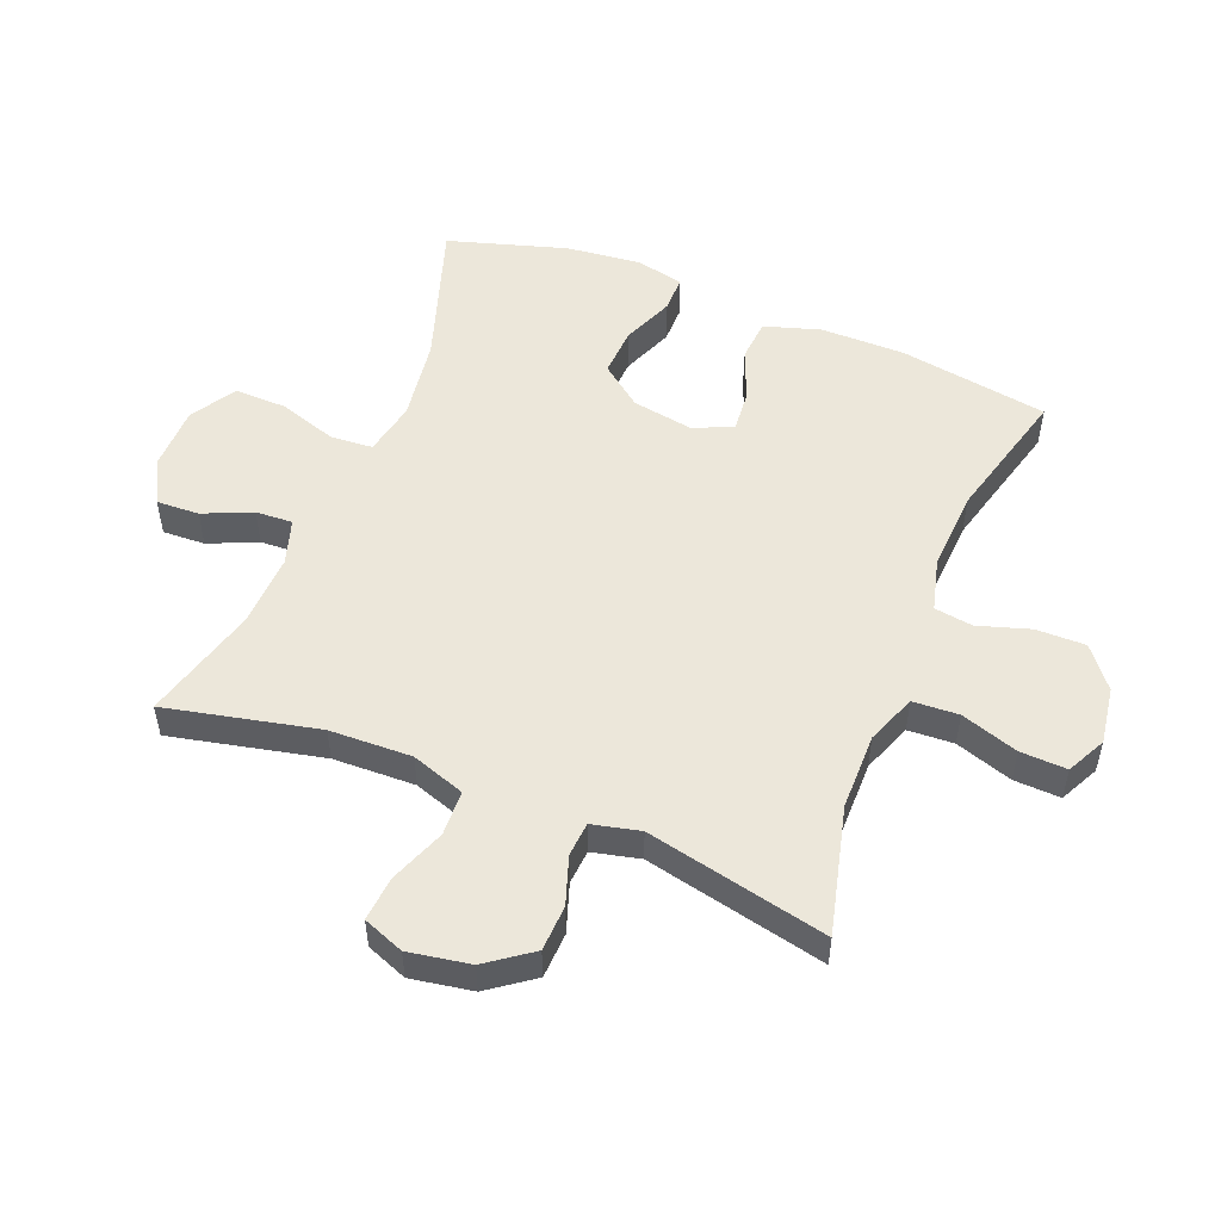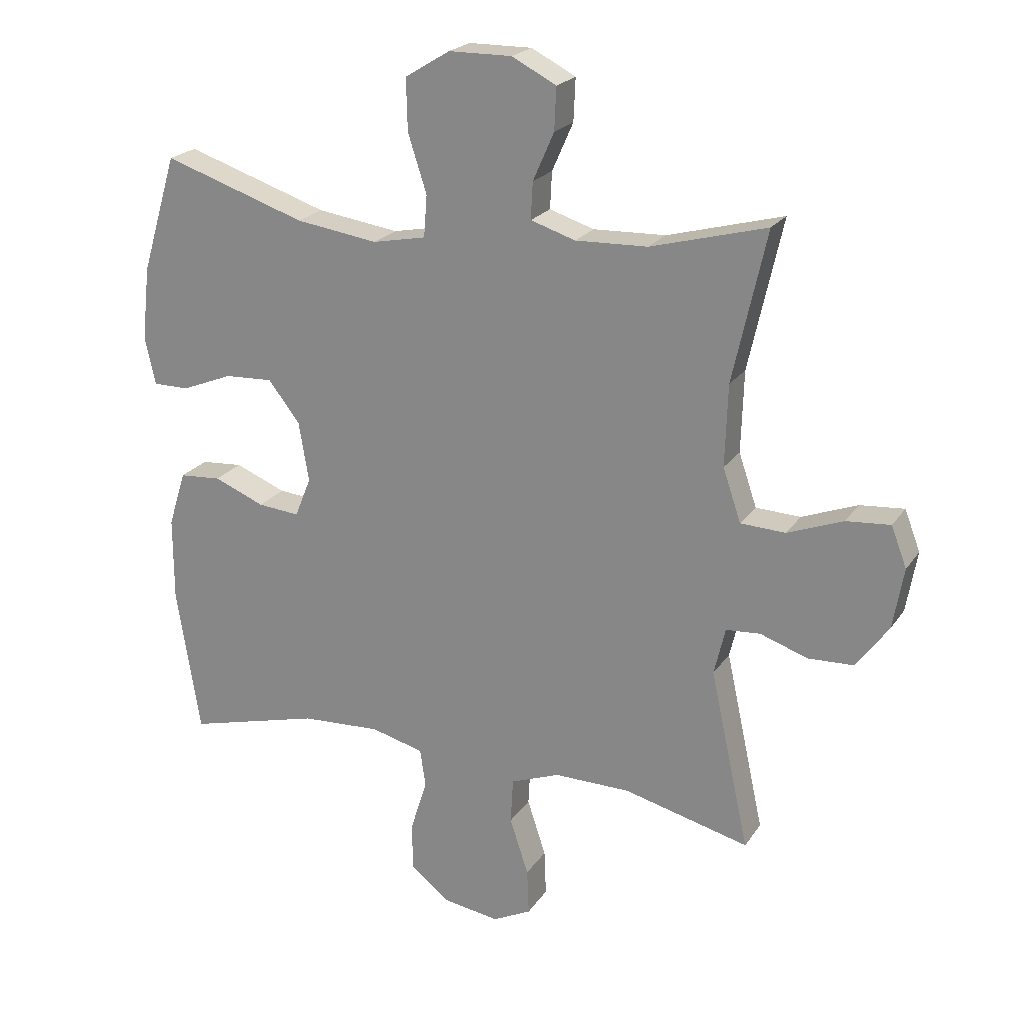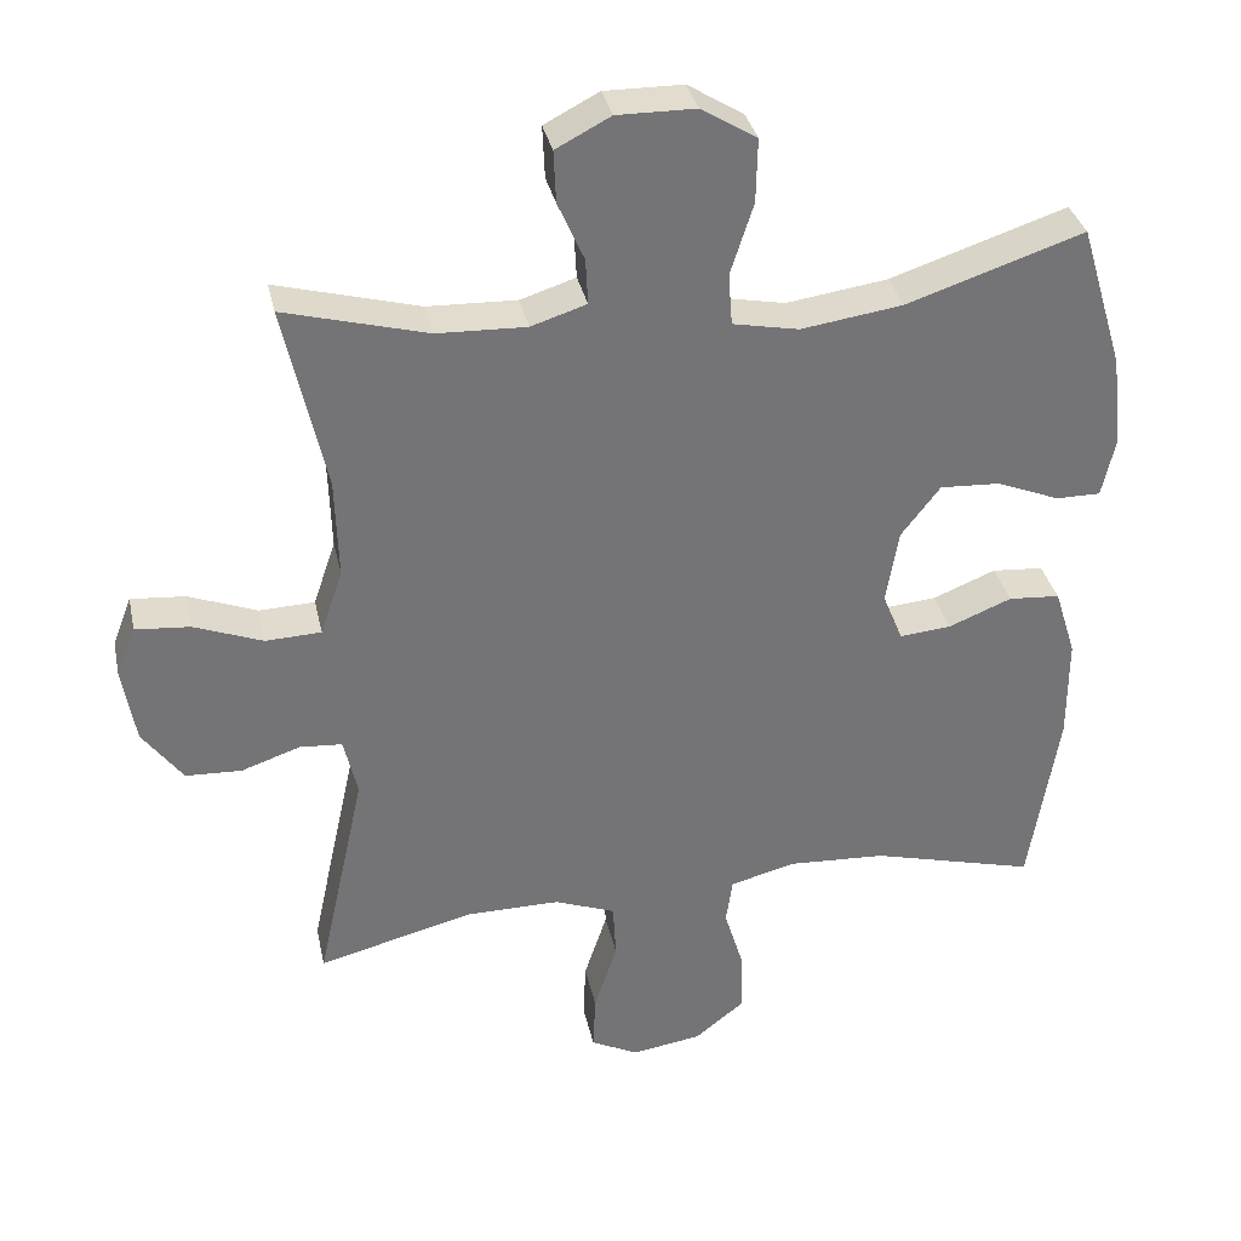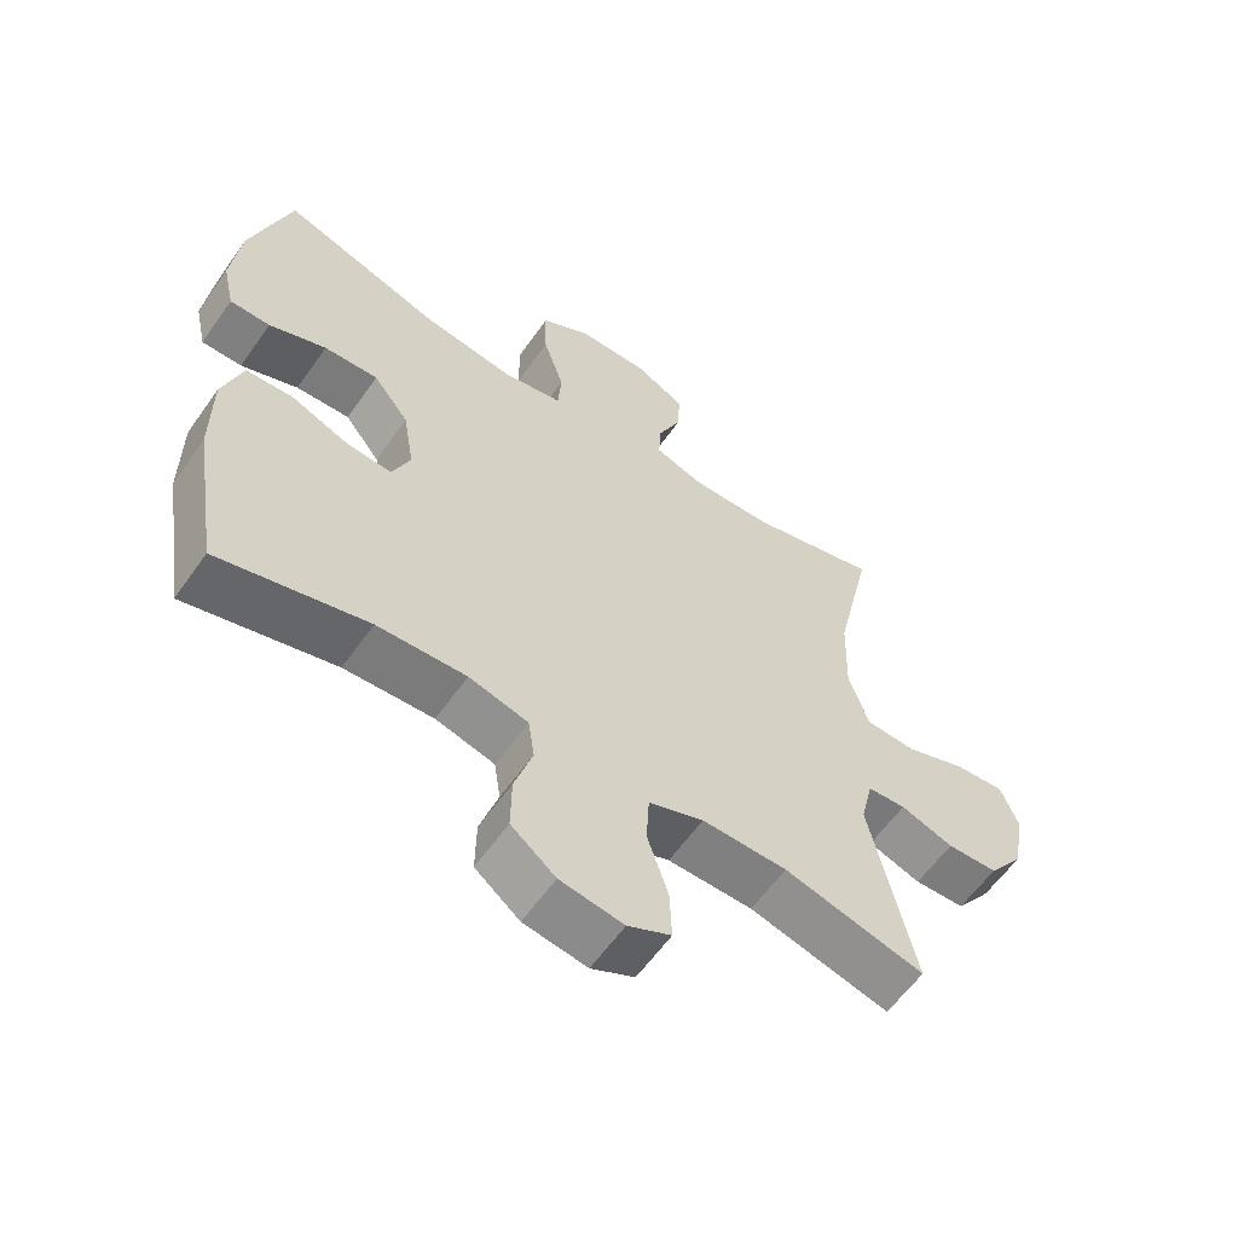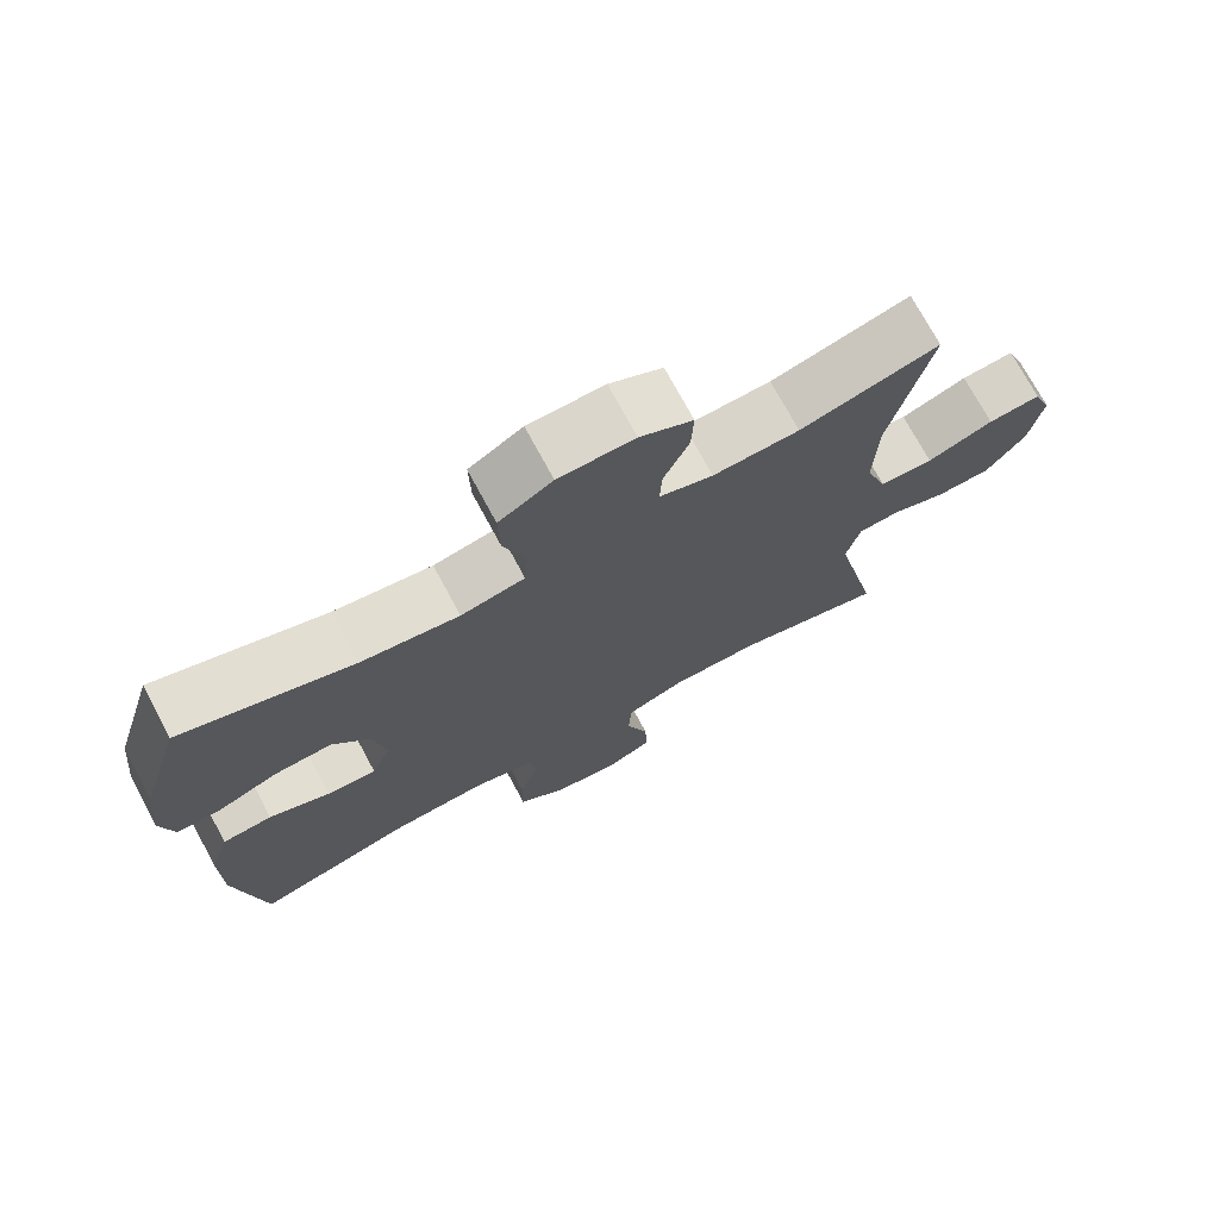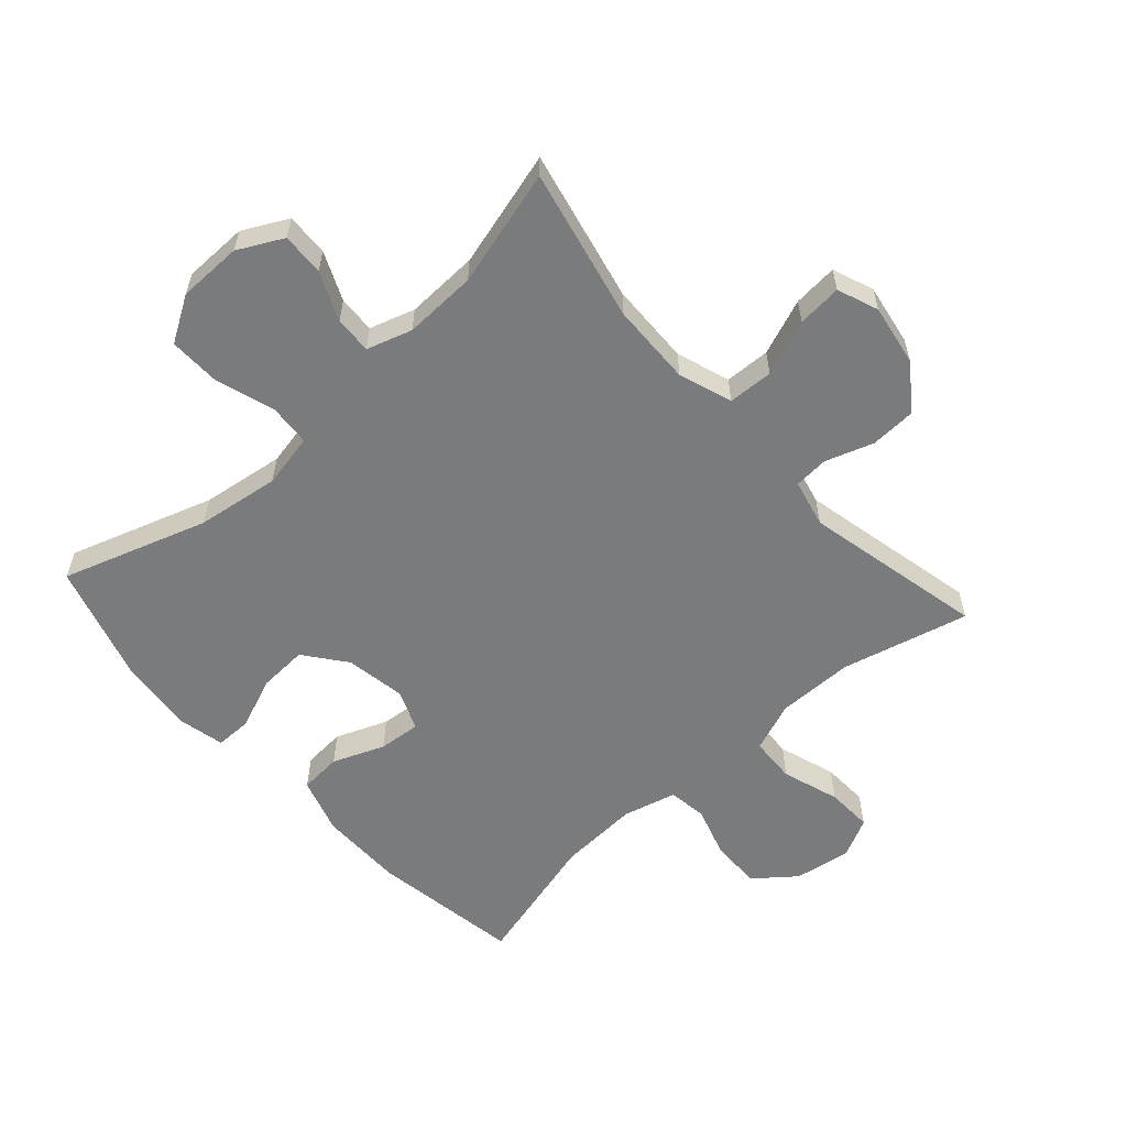
<metadata>
{"format":"obj","ext":"obj","renderer":"f3d","projection":"perspective","resolution":1024,"background":"white","views":[{"elev":52.1,"azim":111.9,"up":"+Y"},{"elev":21.8,"azim":24.9,"up":"+Z"},{"elev":34.1,"azim":168.0,"up":"+Z"},{"elev":-60.0,"azim":-35.1,"up":"+Z"},{"elev":73.4,"azim":-28.3,"up":"+Z"},{"elev":-58.3,"azim":42.0,"up":"+Y"}]}
</metadata>
<code>
v -0.5 0.07 -0.5
v -0.538 0.07 -0.263
v -0.538 0.07 -0.128
v -0.51 0.07 -0.039
v -0.443 0.07 -0.034
v -0.361 0.07 -0.067
v -0.294 0.07 -0.073
v -0.268 0.07 -0.009
v -0.284 0.07 0.087
v -0.335 0.07 0.153
v -0.413 0.07 0.149
v -0.495 0.07 0.116
v -0.553 0.07 0.116
v -0.57 0.07 0.192
v -0.557 0.07 0.311
v -0.5 0.07 0.5
v -0.27 0.07 0.424
v -0.138 0.07 0.405
v -0.052 0.07 0.422
v -0.047 0.07 0.489
v -0.077 0.07 0.582
v -0.079 0.07 0.665
v -0.007 0.07 0.709
v 0.095 0.07 0.71
v 0.166 0.07 0.673
v 0.163 0.07 0.605
v 0.129 0.07 0.528
v 0.126 0.07 0.469
v 0.198 0.07 0.446
v 0.314 0.07 0.45
v 0.5 0.07 0.5
v 0.446 0.07 0.258
v 0.442 0.07 0.127
v 0.471 0.07 0.042
v 0.543 0.07 0.039
v 0.632 0.07 0.073
v 0.703 0.07 0.079
v 0.728 0.07 0.014
v 0.711 0.07 -0.084
v 0.659 0.07 -0.155
v 0.586 0.07 -0.158
v 0.51 0.07 -0.132
v 0.455 0.07 -0.136
v 0.437 0.07 -0.212
v 0.5 0.07 -0.5
v 0.298 0.07 -0.449
v 0.176 0.07 -0.448
v 0.097 0.07 -0.478
v 0.093 0.07 -0.551
v 0.123 0.07 -0.642
v 0.126 0.07 -0.716
v 0.064 0.07 -0.747
v -0.027 0.07 -0.733
v -0.091 0.07 -0.682
v -0.09 0.07 -0.603
v -0.064 0.07 -0.52
v -0.073 0.07 -0.459
v -0.158 0.07 -0.437
v -0.286 0.07 -0.444
v -0.5 0 -0.5
v -0.538 0 -0.263
v -0.538 0 -0.128
v -0.51 0 -0.039
v -0.443 0 -0.034
v -0.361 0 -0.067
v -0.294 0 -0.073
v -0.268 0 -0.009
v -0.284 0 0.087
v -0.335 0 0.153
v -0.413 0 0.149
v -0.495 0 0.116
v -0.553 0 0.116
v -0.57 0 0.192
v -0.557 0 0.311
v -0.5 0 0.5
v -0.27 0 0.424
v -0.138 0 0.405
v -0.052 0 0.422
v -0.047 0 0.489
v -0.077 0 0.582
v -0.079 0 0.665
v -0.007 0 0.709
v 0.095 0 0.71
v 0.166 0 0.673
v 0.163 0 0.605
v 0.129 0 0.528
v 0.126 0 0.469
v 0.198 0 0.446
v 0.314 0 0.45
v 0.5 0 0.5
v 0.446 0 0.258
v 0.442 0 0.127
v 0.471 0 0.042
v 0.543 0 0.039
v 0.632 0 0.073
v 0.703 0 0.079
v 0.728 0 0.014
v 0.711 0 -0.084
v 0.659 0 -0.155
v 0.586 0 -0.158
v 0.51 0 -0.132
v 0.455 0 -0.136
v 0.437 0 -0.212
v 0.5 0 -0.5
v 0.298 0 -0.449
v 0.176 0 -0.448
v 0.097 0 -0.478
v 0.093 0 -0.551
v 0.123 0 -0.642
v 0.126 0 -0.716
v 0.064 0 -0.747
v -0.027 0 -0.733
v -0.091 0 -0.682
v -0.09 0 -0.603
v -0.064 0 -0.52
v -0.073 0 -0.459
v -0.158 0 -0.437
v -0.286 0 -0.444
f 54 55 56
f 53 54 56
f 52 53 56
f 51 52 56
f 50 51 56
f 49 50 56
f 48 49 56 57
f 47 48 57 58
f 44 45 46
f 46 47 58
f 44 46 58
f 43 44 58
f 40 41 42
f 39 40 42
f 38 39 42
f 37 38 42
f 36 37 42
f 35 36 42
f 34 35 42 43
f 43 58 59
f 34 43 59
f 33 34 59
f 30 31 32
f 33 59 1
f 32 33 1
f 30 32 1
f 29 30 1
f 25 26 27
f 24 25 27
f 23 24 27
f 22 23 27
f 21 22 27
f 20 21 27
f 19 20 27 28
f 15 16 17
f 14 15 17
f 13 14 17
f 12 13 17
f 11 12 17
f 10 11 17 18
f 9 10 18 19
f 4 5 6
f 3 4 6
f 2 3 6
f 1 2 6
f 1 6 7
f 29 1 7
f 19 28 29
f 9 19 29
f 8 9 29
f 7 8 29
f 115 114 113
f 115 113 112
f 115 112 111
f 115 111 110
f 115 110 109
f 115 109 108
f 116 115 108 107
f 117 116 107 106
f 105 104 103
f 117 106 105
f 117 105 103
f 117 103 102
f 101 100 99
f 101 99 98
f 101 98 97
f 101 97 96
f 101 96 95
f 101 95 94
f 102 101 94 93
f 118 117 102
f 118 102 93
f 118 93 92
f 91 90 89
f 60 118 92
f 60 92 91
f 60 91 89
f 60 89 88
f 86 85 84
f 86 84 83
f 86 83 82
f 86 82 81
f 86 81 80
f 86 80 79
f 87 86 79 78
f 76 75 74
f 76 74 73
f 76 73 72
f 76 72 71
f 76 71 70
f 77 76 70 69
f 78 77 69 68
f 65 64 63
f 65 63 62
f 65 62 61
f 65 61 60
f 66 65 60
f 66 60 88
f 88 87 78
f 88 78 68
f 88 68 67
f 88 67 66
f 1 60 61 2
f 2 61 62 3
f 3 62 63 4
f 4 63 64 5
f 5 64 65 6
f 6 65 66 7
f 7 66 67 8
f 8 67 68 9
f 9 68 69 10
f 10 69 70 11
f 11 70 71 12
f 12 71 72 13
f 13 72 73 14
f 14 73 74 15
f 15 74 75 16
f 16 75 76 17
f 17 76 77 18
f 18 77 78 19
f 19 78 79 20
f 20 79 80 21
f 21 80 81 22
f 22 81 82 23
f 23 82 83 24
f 24 83 84 25
f 25 84 85 26
f 26 85 86 27
f 27 86 87 28
f 28 87 88 29
f 29 88 89 30
f 30 89 90 31
f 31 90 91 32
f 32 91 92 33
f 33 92 93 34
f 34 93 94 35
f 35 94 95 36
f 36 95 96 37
f 37 96 97 38
f 38 97 98 39
f 39 98 99 40
f 40 99 100 41
f 41 100 101 42
f 42 101 102 43
f 43 102 103 44
f 44 103 104 45
f 45 104 105 46
f 46 105 106 47
f 47 106 107 48
f 48 107 108 49
f 49 108 109 50
f 50 109 110 51
f 51 110 111 52
f 52 111 112 53
f 53 112 113 54
f 54 113 114 55
f 55 114 115 56
f 56 115 116 57
f 57 116 117 58
f 58 117 118 59
f 59 118 60 1

</code>
